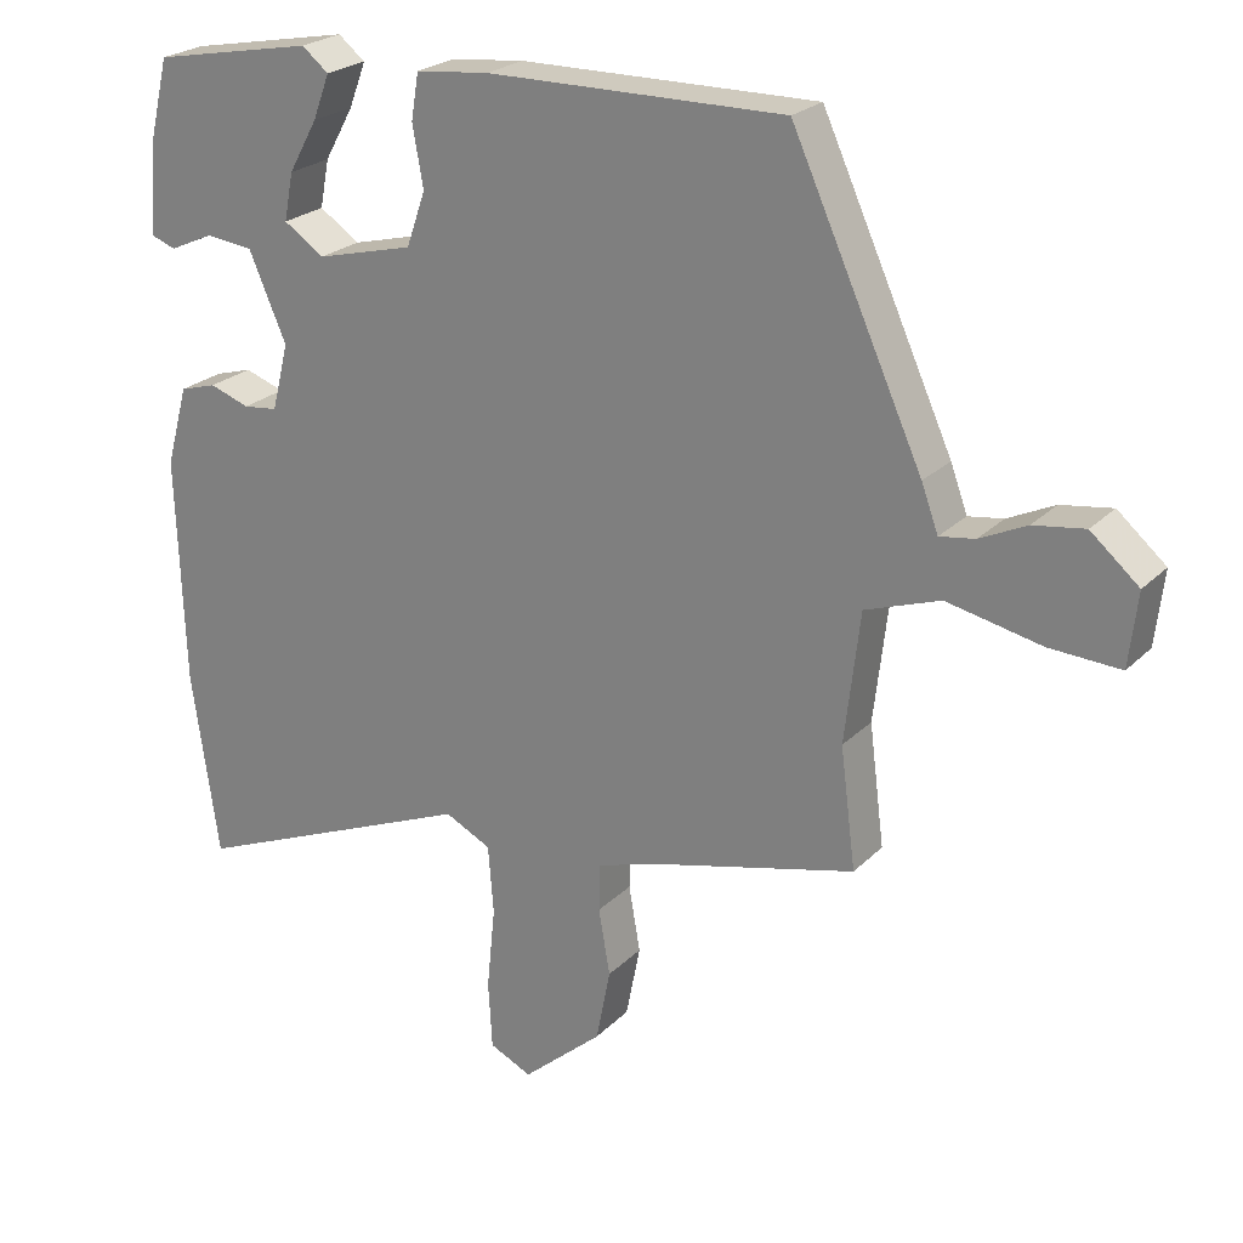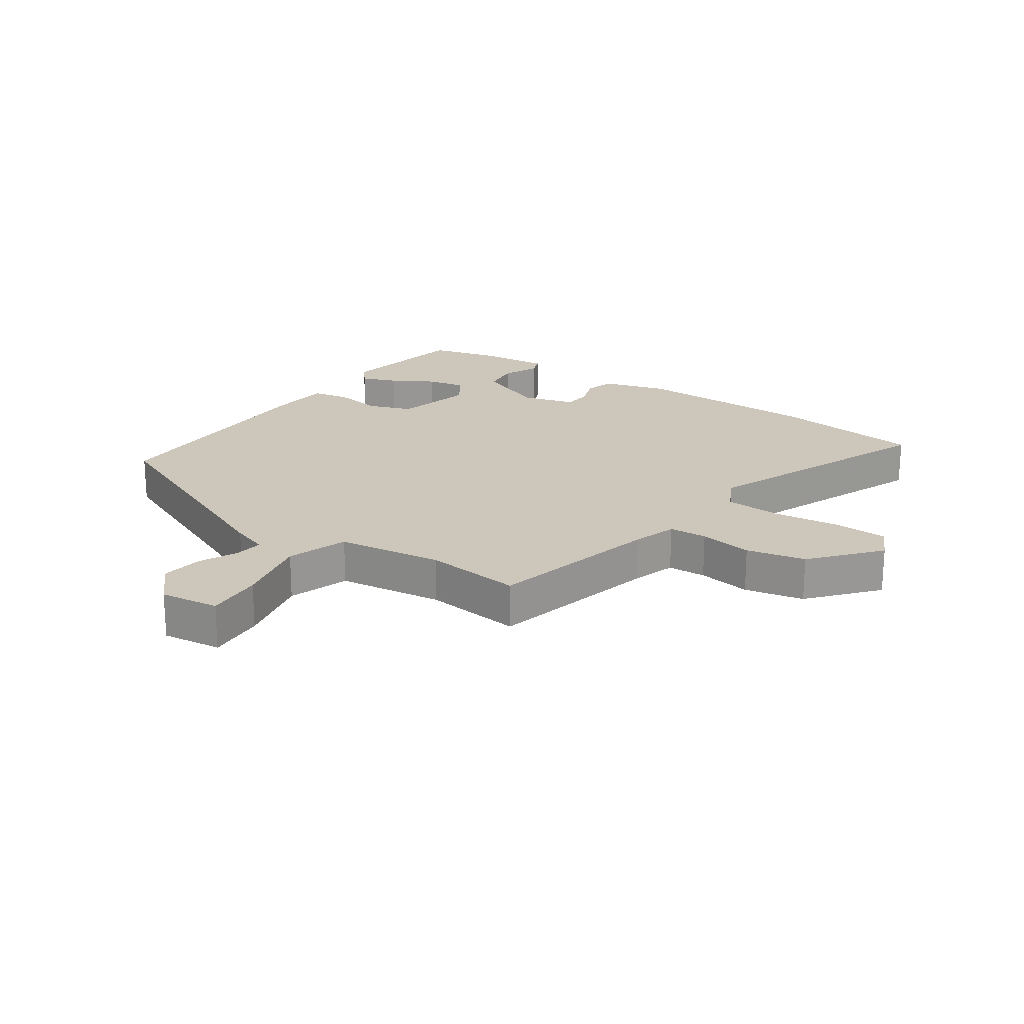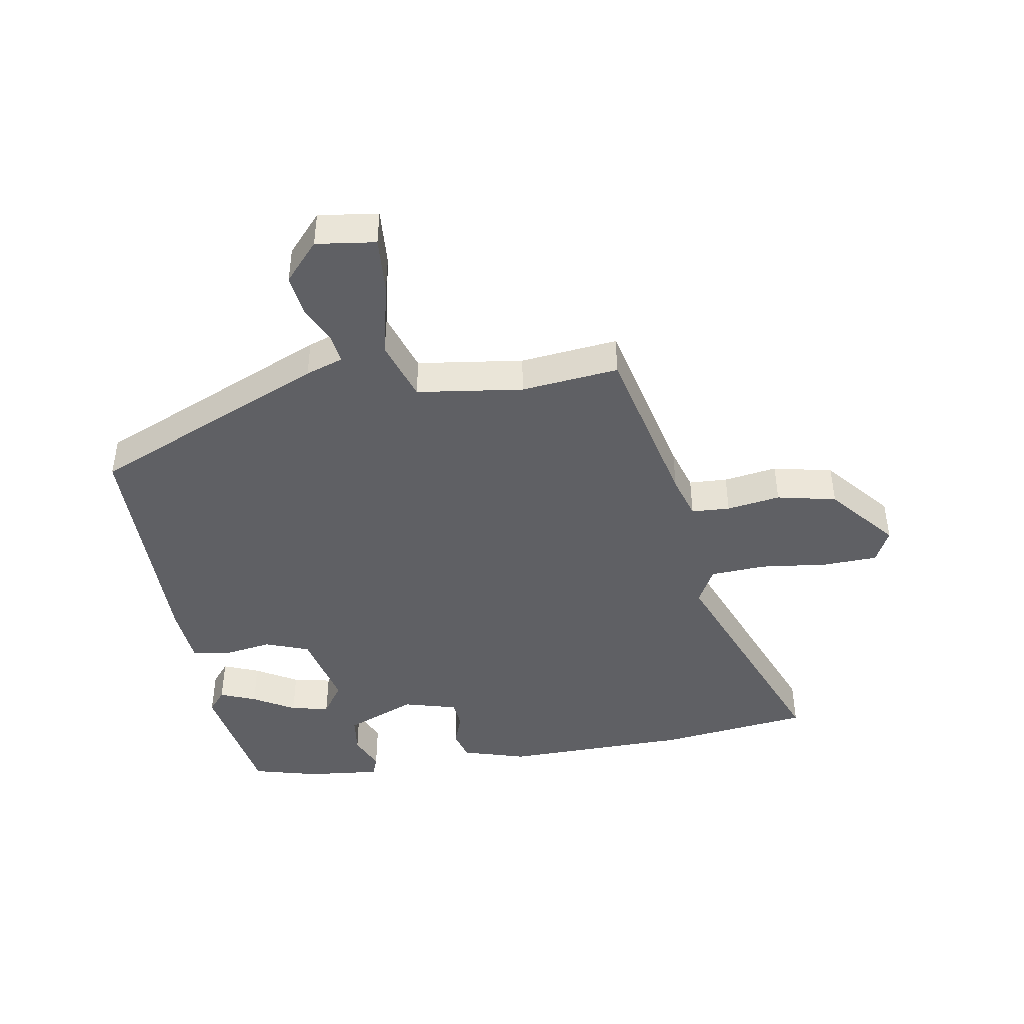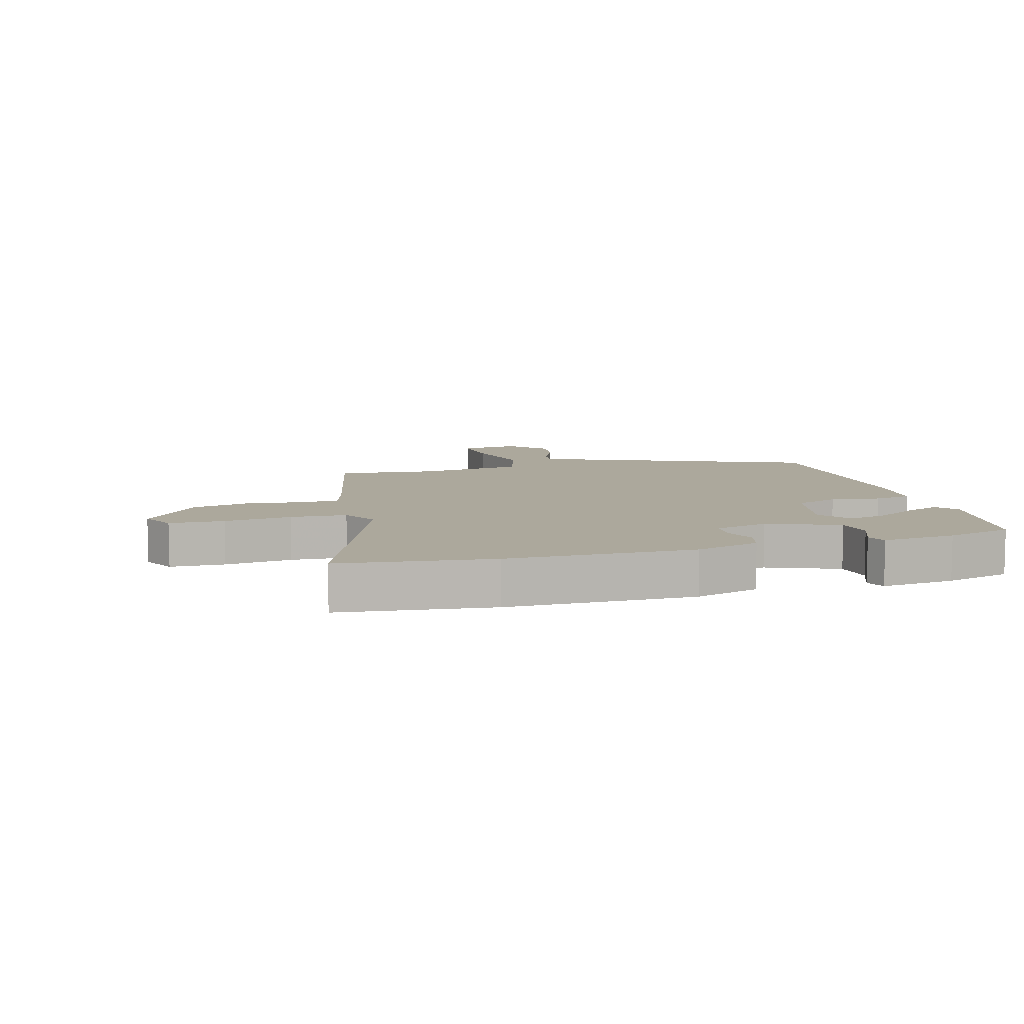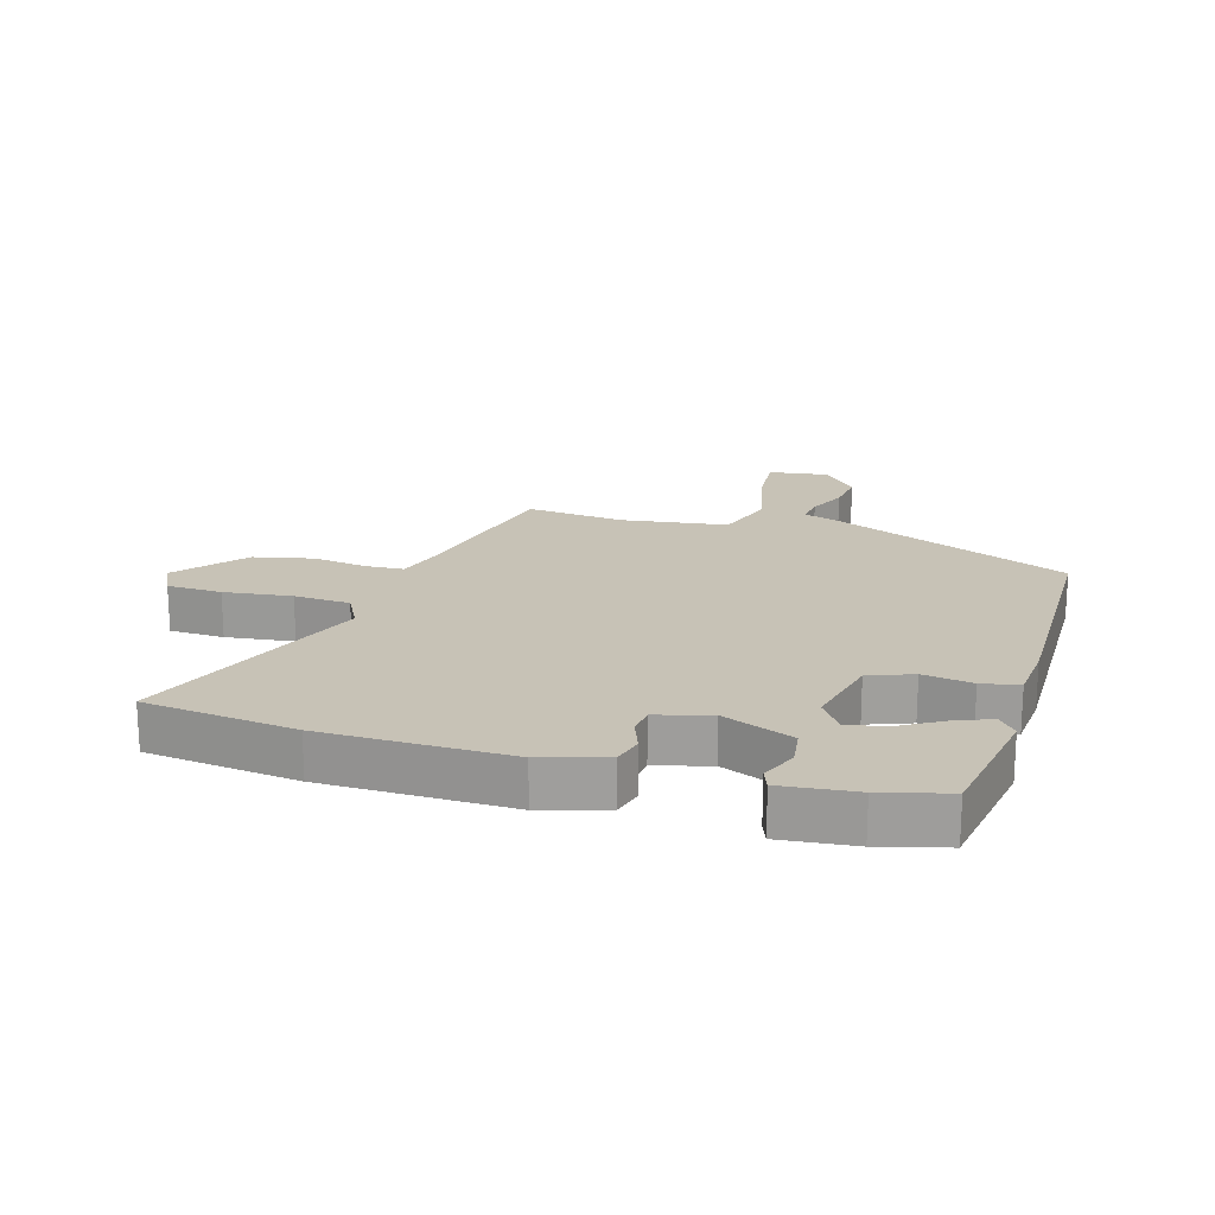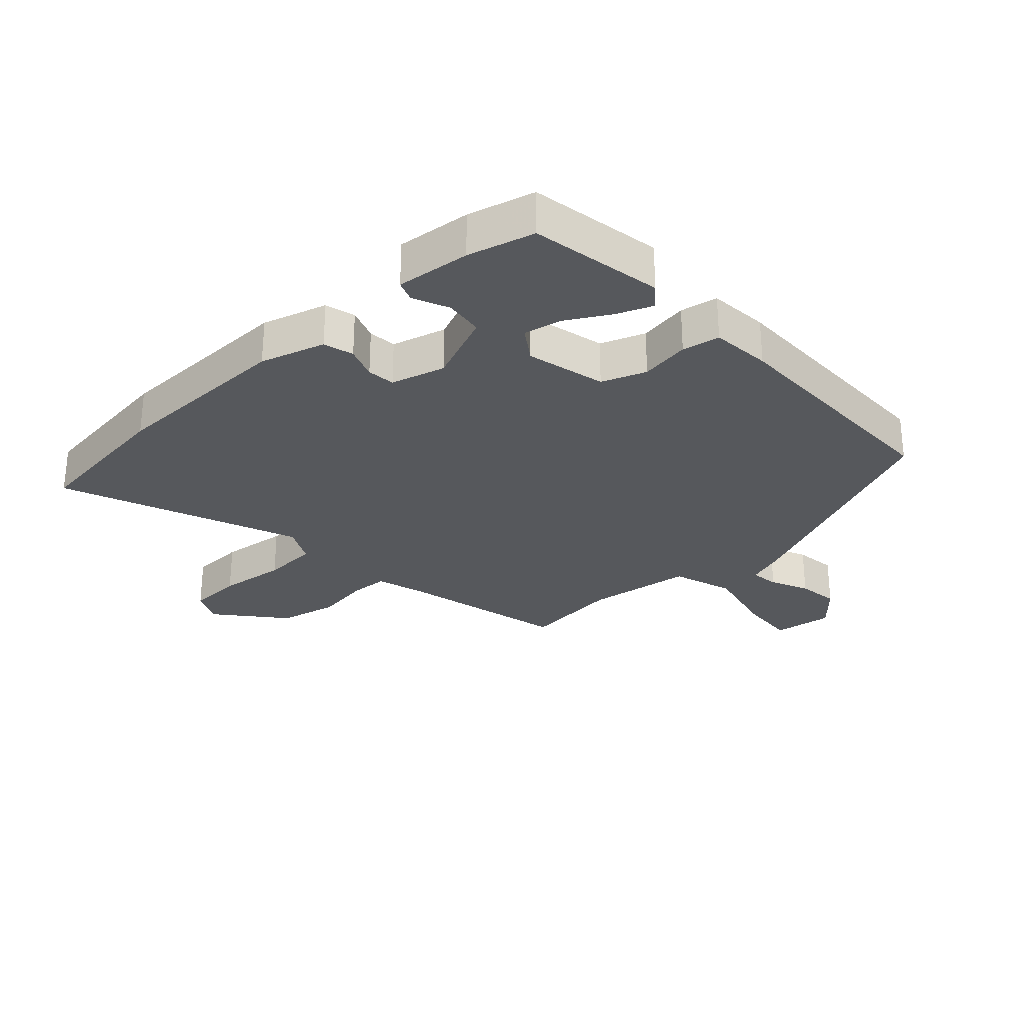
<metadata>
{"format":"obj","ext":"obj","renderer":"f3d","projection":"perspective","resolution":1024,"background":"white","views":[{"elev":23.6,"azim":32.4,"up":"+Z"},{"elev":21.4,"azim":123.7,"up":"+Y"},{"elev":-43.7,"azim":98.5,"up":"+Y"},{"elev":8.5,"azim":-107.4,"up":"+Y"},{"elev":19.2,"azim":-74.7,"up":"+Y"},{"elev":-28.3,"azim":-48.3,"up":"+Y"}]}
</metadata>
<code>
v -0.494 0.07 0.42
v -0.282 0.07 0.46
v -0.247 0.07 0.432
v -0.269 0.07 0.374
v -0.307 0.07 0.306
v -0.319 0.07 0.244
v -0.266 0.07 0.209
v -0.139 0.07 0.241
v -0.114 0.07 0.312
v -0.128 0.07 0.391
v -0.118 0.07 0.451
v -0.022 0.07 0.461
v 0.367 0.07 0.465
v 0.538 0.07 0.089
v 0.56 0.07 0.029
v 0.606 0.07 0.036
v 0.667 0.07 0.065
v 0.734 0.07 0.075
v 0.797 0.07 0.021
v 0.786 0.07 -0.075
v 0.693 0.07 -0.07
v 0.57 0.07 -0.044
v 0.472 0.07 -0.078
v 0.452 0.07 -0.249
v 0.472 0.07 -0.406
v 0.196 0.07 -0.475
v 0.125 0.07 -0.498
v 0.123 0.07 -0.56
v 0.138 0.07 -0.646
v 0.119 0.07 -0.742
v 0.014 0.07 -0.833
v -0.041 0.07 -0.807
v -0.046 0.07 -0.719
v -0.035 0.07 -0.61
v -0.042 0.07 -0.52
v -0.102 0.07 -0.49
v -0.479 0.07 -0.646
v -0.514 0.07 -0.403
v -0.524 0.07 -0.104
v -0.495 0.07 0
v -0.447 0.07 0.014
v -0.395 0.07 -0.004
v -0.35 0.07 0.001
v -0.328 0.07 0.088
v -0.377 0.07 0.201
v -0.439 0.07 0.208
v -0.497 0.07 0.182
v -0.53 0.07 0.194
v -0.52 0.07 0.313
v -0.494 0 0.42
v -0.282 0 0.46
v -0.247 0 0.432
v -0.269 0 0.374
v -0.307 0 0.306
v -0.319 0 0.244
v -0.266 0 0.209
v -0.139 0 0.241
v -0.114 0 0.312
v -0.128 0 0.391
v -0.118 0 0.451
v -0.022 0 0.461
v 0.367 0 0.465
v 0.538 0 0.089
v 0.56 0 0.029
v 0.606 0 0.036
v 0.667 0 0.065
v 0.734 0 0.075
v 0.797 0 0.021
v 0.786 0 -0.075
v 0.693 0 -0.07
v 0.57 0 -0.044
v 0.472 0 -0.078
v 0.452 0 -0.249
v 0.472 0 -0.406
v 0.196 0 -0.475
v 0.125 0 -0.498
v 0.123 0 -0.56
v 0.138 0 -0.646
v 0.119 0 -0.742
v 0.014 0 -0.833
v -0.041 0 -0.807
v -0.046 0 -0.719
v -0.035 0 -0.61
v -0.042 0 -0.52
v -0.102 0 -0.49
v -0.479 0 -0.646
v -0.514 0 -0.403
v -0.524 0 -0.104
v -0.495 0 0
v -0.447 0 0.014
v -0.395 0 -0.004
v -0.35 0 0.001
v -0.328 0 0.088
v -0.377 0 0.201
v -0.439 0 0.208
v -0.497 0 0.182
v -0.53 0 0.194
v -0.52 0 0.313
f 3 4 5
f 2 3 5
f 1 2 5
f 49 1 5
f 48 49 5
f 47 48 5
f 46 47 5
f 45 46 5 6
f 44 45 6 7
f 43 44 7 8
f 40 41 42
f 39 40 42
f 38 39 42
f 37 38 42
f 36 37 42
f 35 36 42 43
f 32 33 34
f 31 32 34
f 30 31 34
f 29 30 34
f 28 29 34
f 27 28 34 35
f 35 43 8
f 27 35 8
f 26 27 8
f 20 21 22
f 19 20 22
f 18 19 22
f 17 18 22
f 16 17 22
f 15 16 22 23
f 14 15 23
f 13 14 23
f 12 13 23
f 11 12 23
f 10 11 23
f 9 10 23
f 26 8 9
f 25 26 9
f 24 25 9
f 9 23 24
f 54 53 52
f 54 52 51
f 54 51 50
f 54 50 98
f 54 98 97
f 54 97 96
f 54 96 95
f 55 54 95 94
f 56 55 94 93
f 57 56 93 92
f 91 90 89
f 91 89 88
f 91 88 87
f 91 87 86
f 91 86 85
f 92 91 85 84
f 83 82 81
f 83 81 80
f 83 80 79
f 83 79 78
f 83 78 77
f 84 83 77 76
f 57 92 84
f 57 84 76
f 57 76 75
f 71 70 69
f 71 69 68
f 71 68 67
f 71 67 66
f 71 66 65
f 72 71 65 64
f 72 64 63
f 72 63 62
f 72 62 61
f 72 61 60
f 72 60 59
f 72 59 58
f 58 57 75
f 58 75 74
f 58 74 73
f 73 72 58
f 1 50 51 2
f 2 51 52 3
f 3 52 53 4
f 4 53 54 5
f 5 54 55 6
f 6 55 56 7
f 7 56 57 8
f 8 57 58 9
f 9 58 59 10
f 10 59 60 11
f 11 60 61 12
f 12 61 62 13
f 13 62 63 14
f 14 63 64 15
f 15 64 65 16
f 16 65 66 17
f 17 66 67 18
f 18 67 68 19
f 19 68 69 20
f 20 69 70 21
f 21 70 71 22
f 22 71 72 23
f 23 72 73 24
f 24 73 74 25
f 25 74 75 26
f 26 75 76 27
f 27 76 77 28
f 28 77 78 29
f 29 78 79 30
f 30 79 80 31
f 31 80 81 32
f 32 81 82 33
f 33 82 83 34
f 34 83 84 35
f 35 84 85 36
f 36 85 86 37
f 37 86 87 38
f 38 87 88 39
f 39 88 89 40
f 40 89 90 41
f 41 90 91 42
f 42 91 92 43
f 43 92 93 44
f 44 93 94 45
f 45 94 95 46
f 46 95 96 47
f 47 96 97 48
f 48 97 98 49
f 49 98 50 1

</code>
